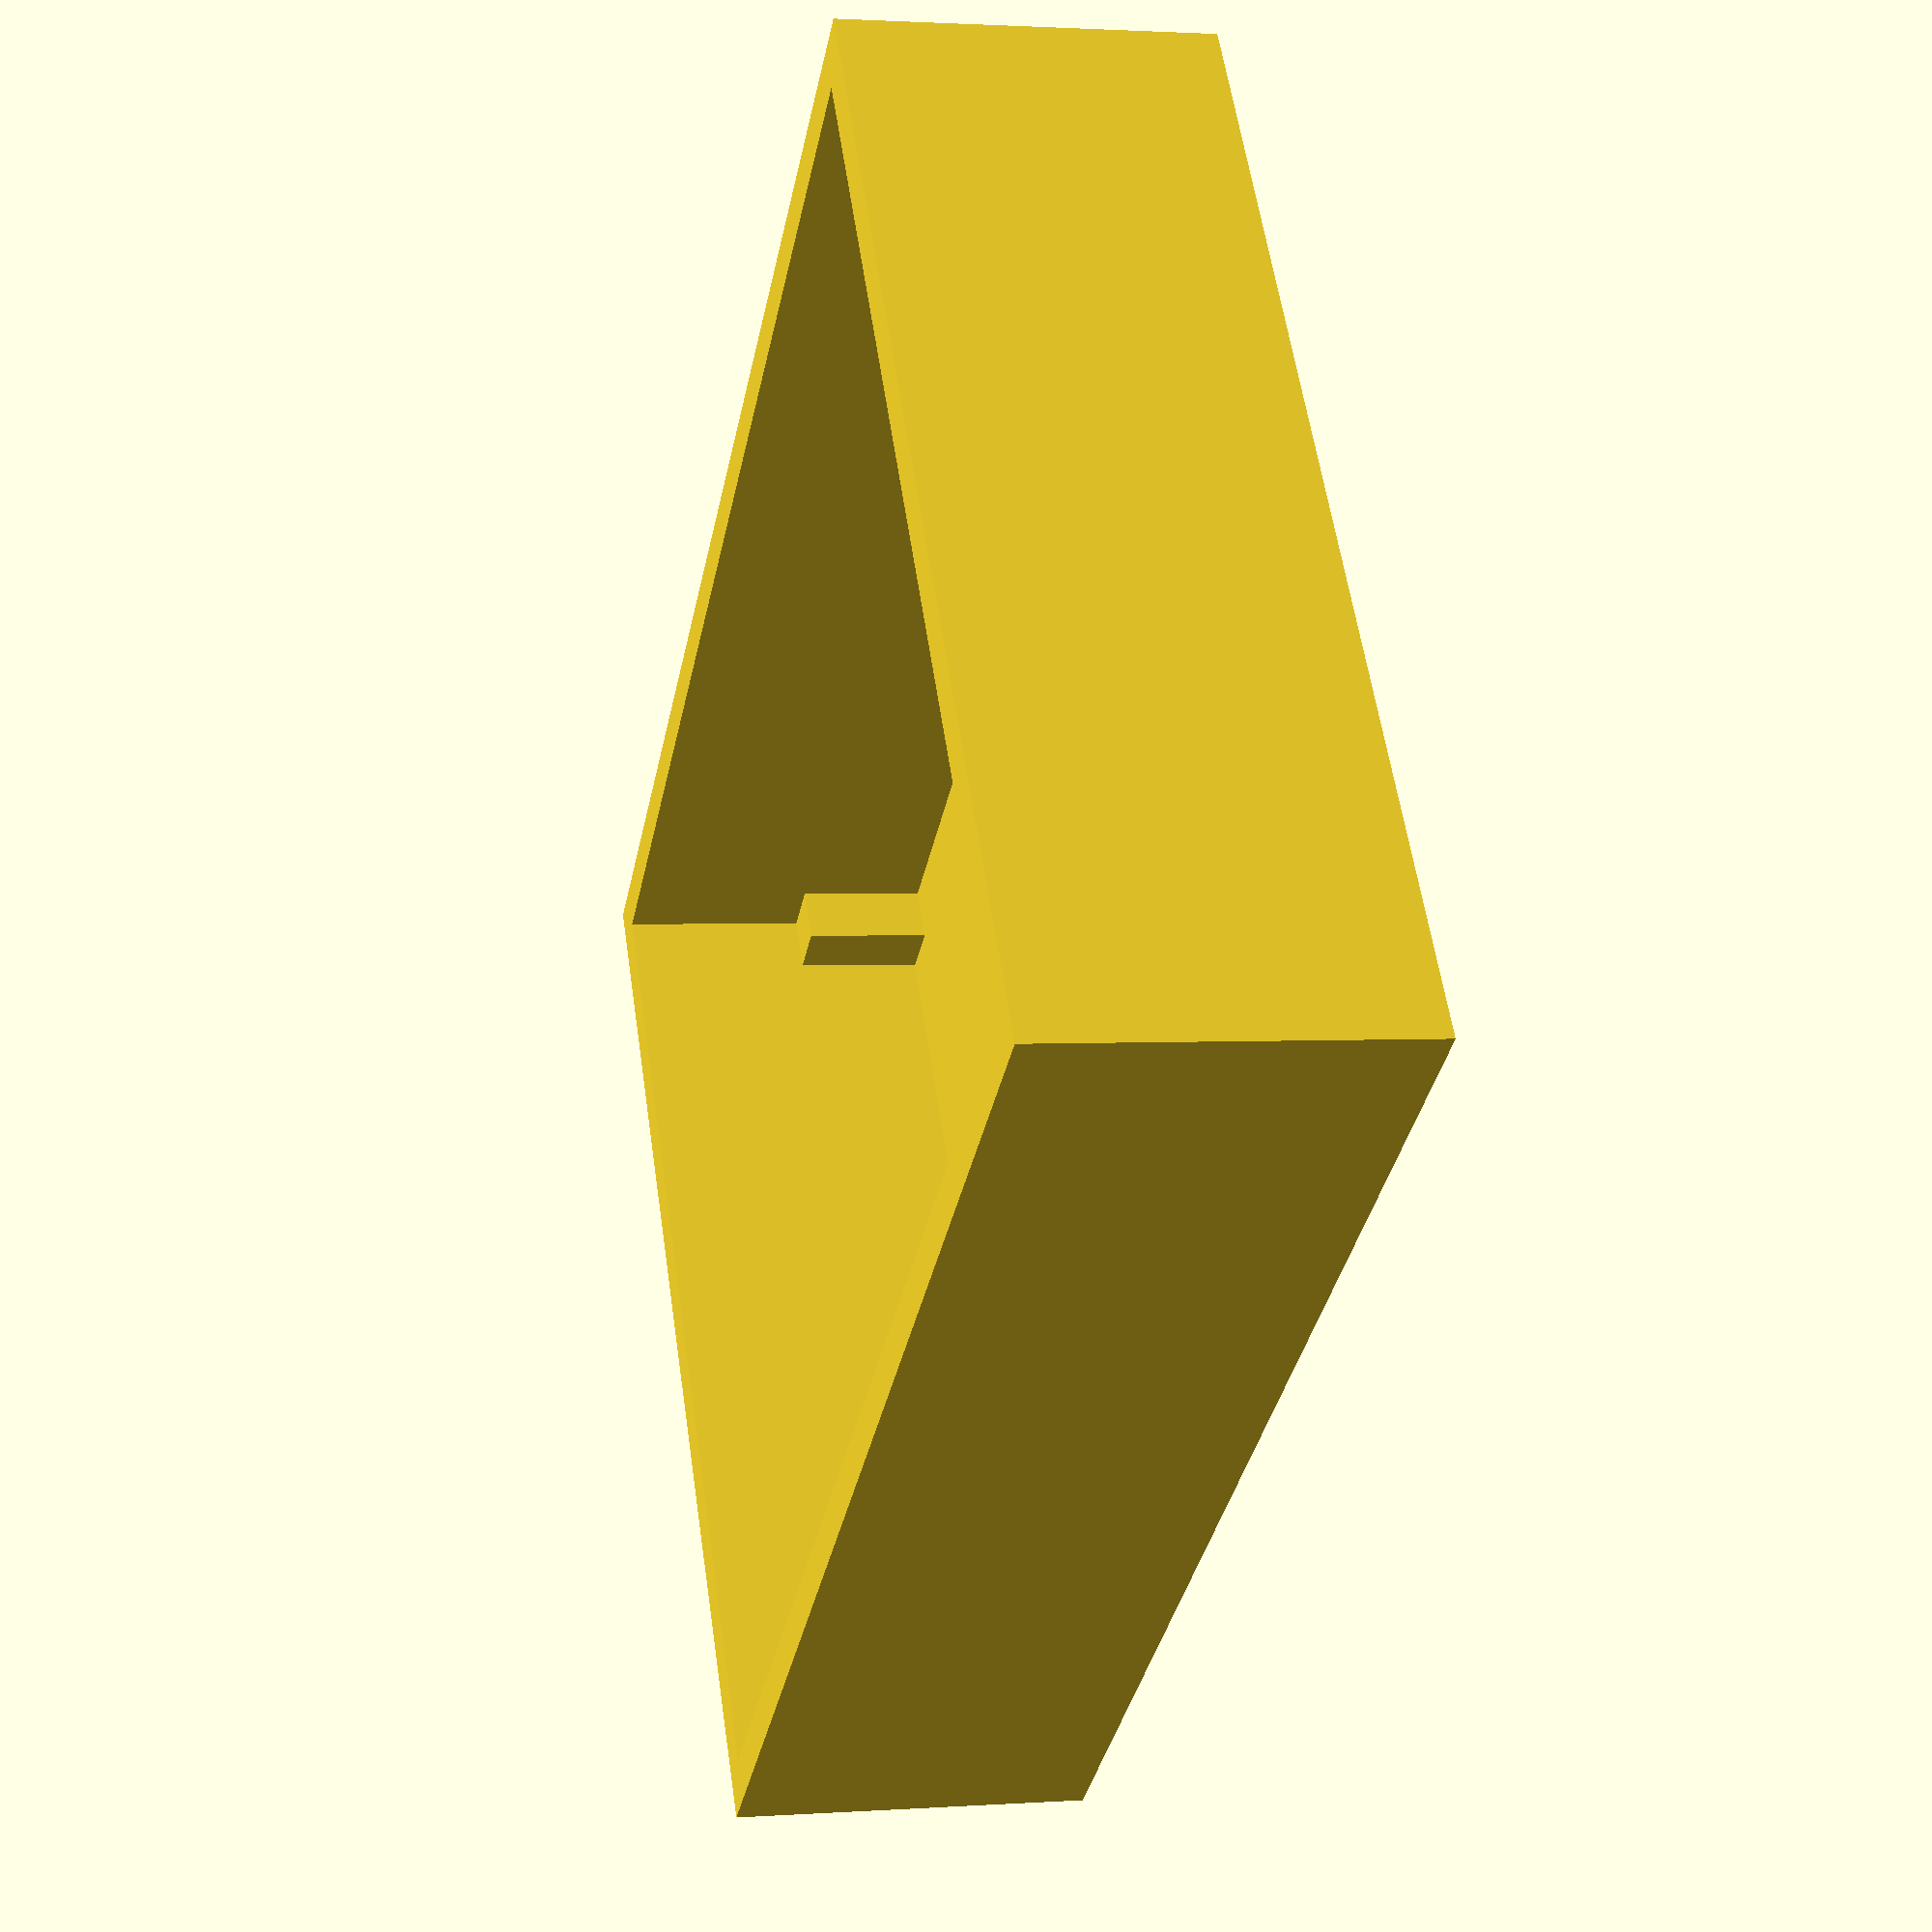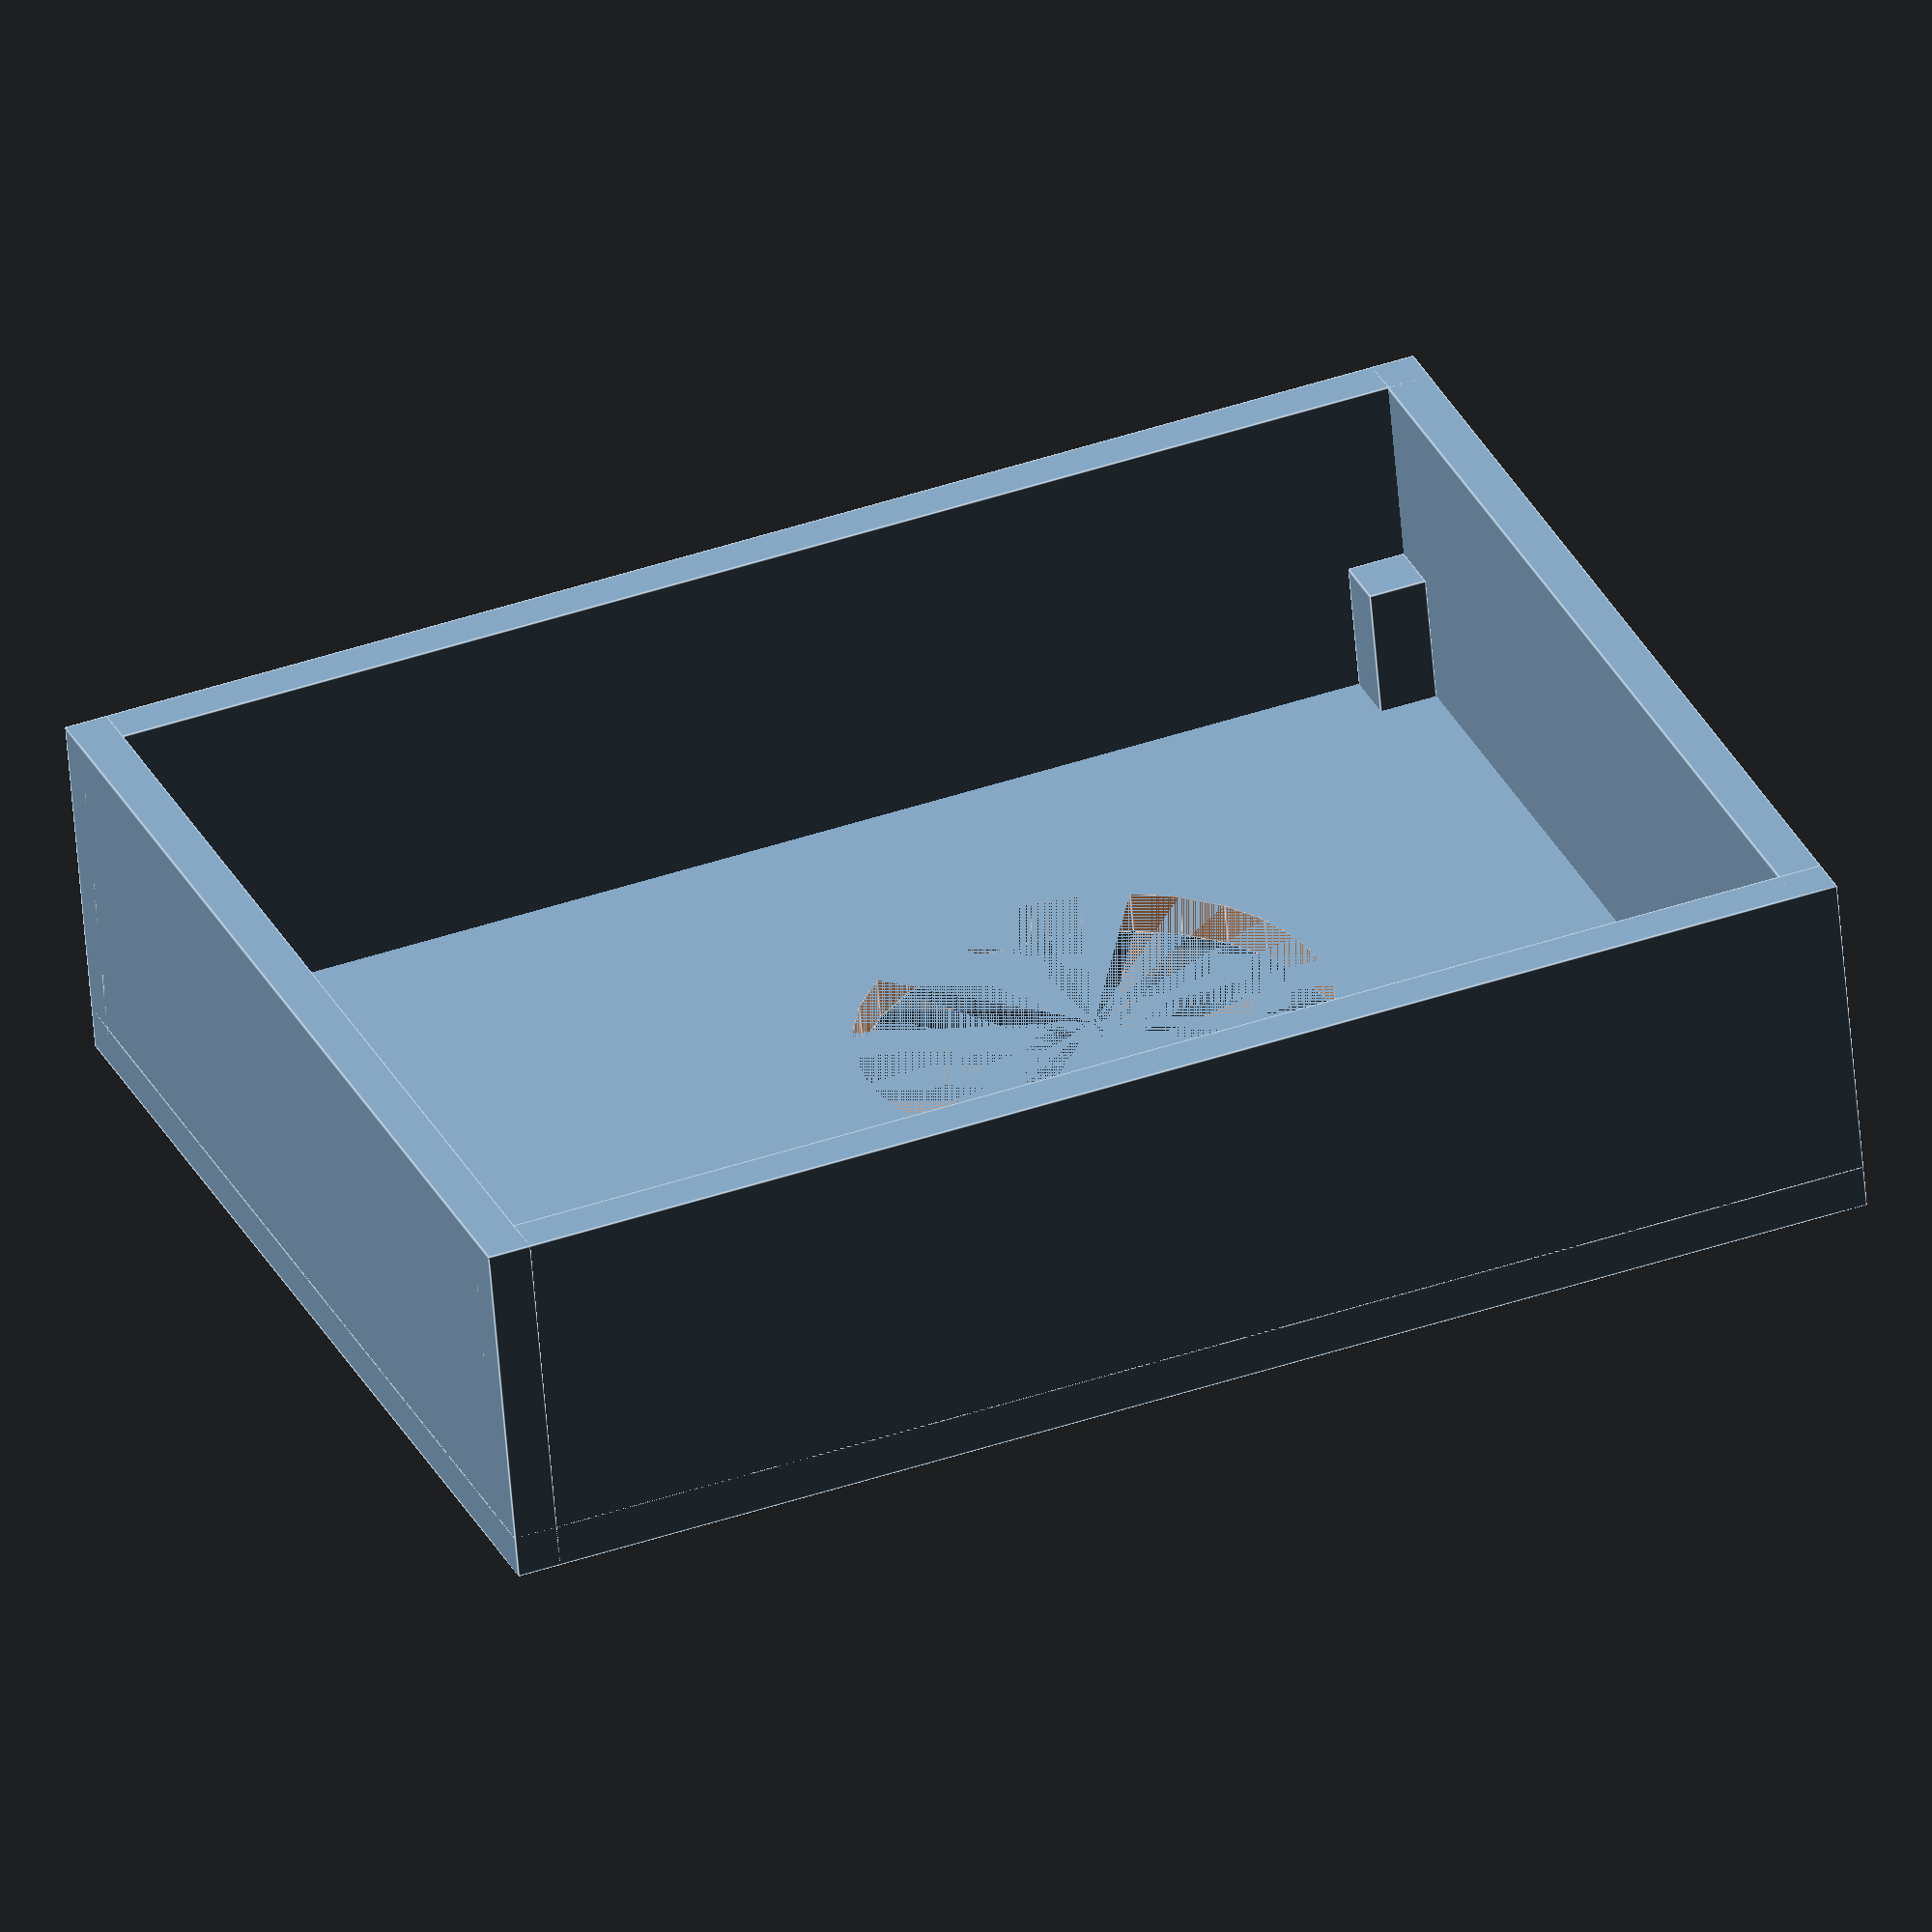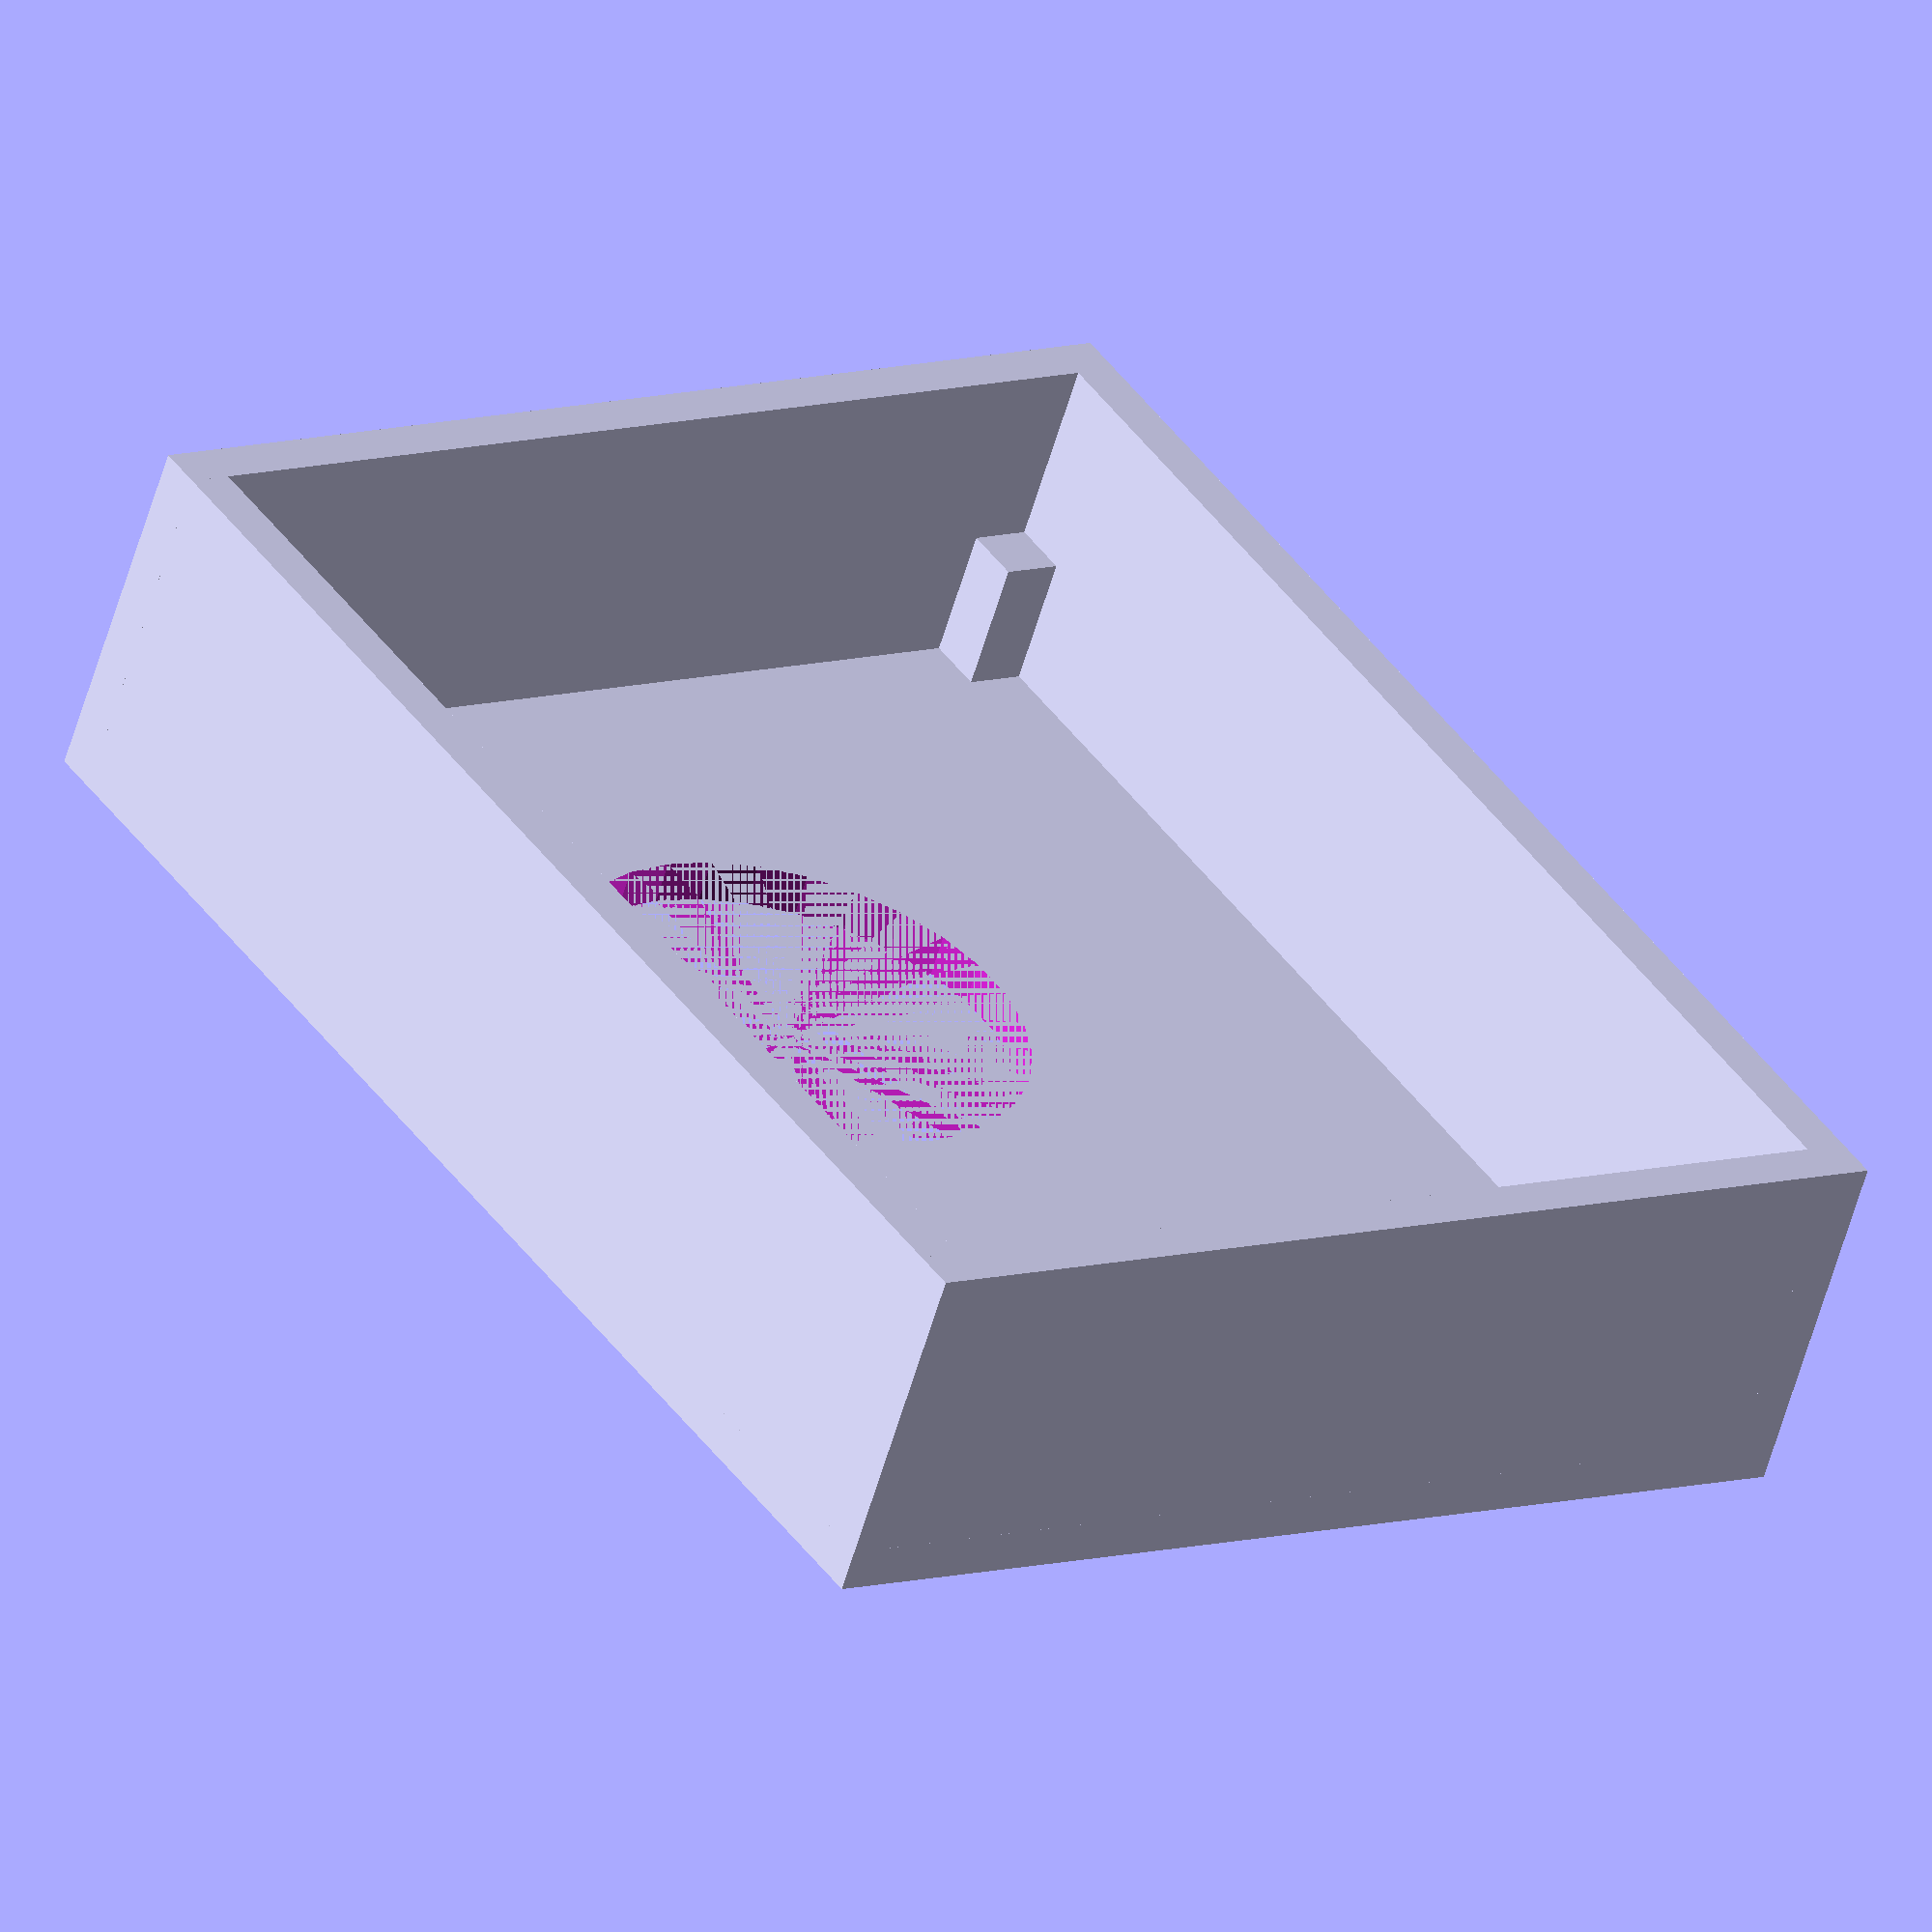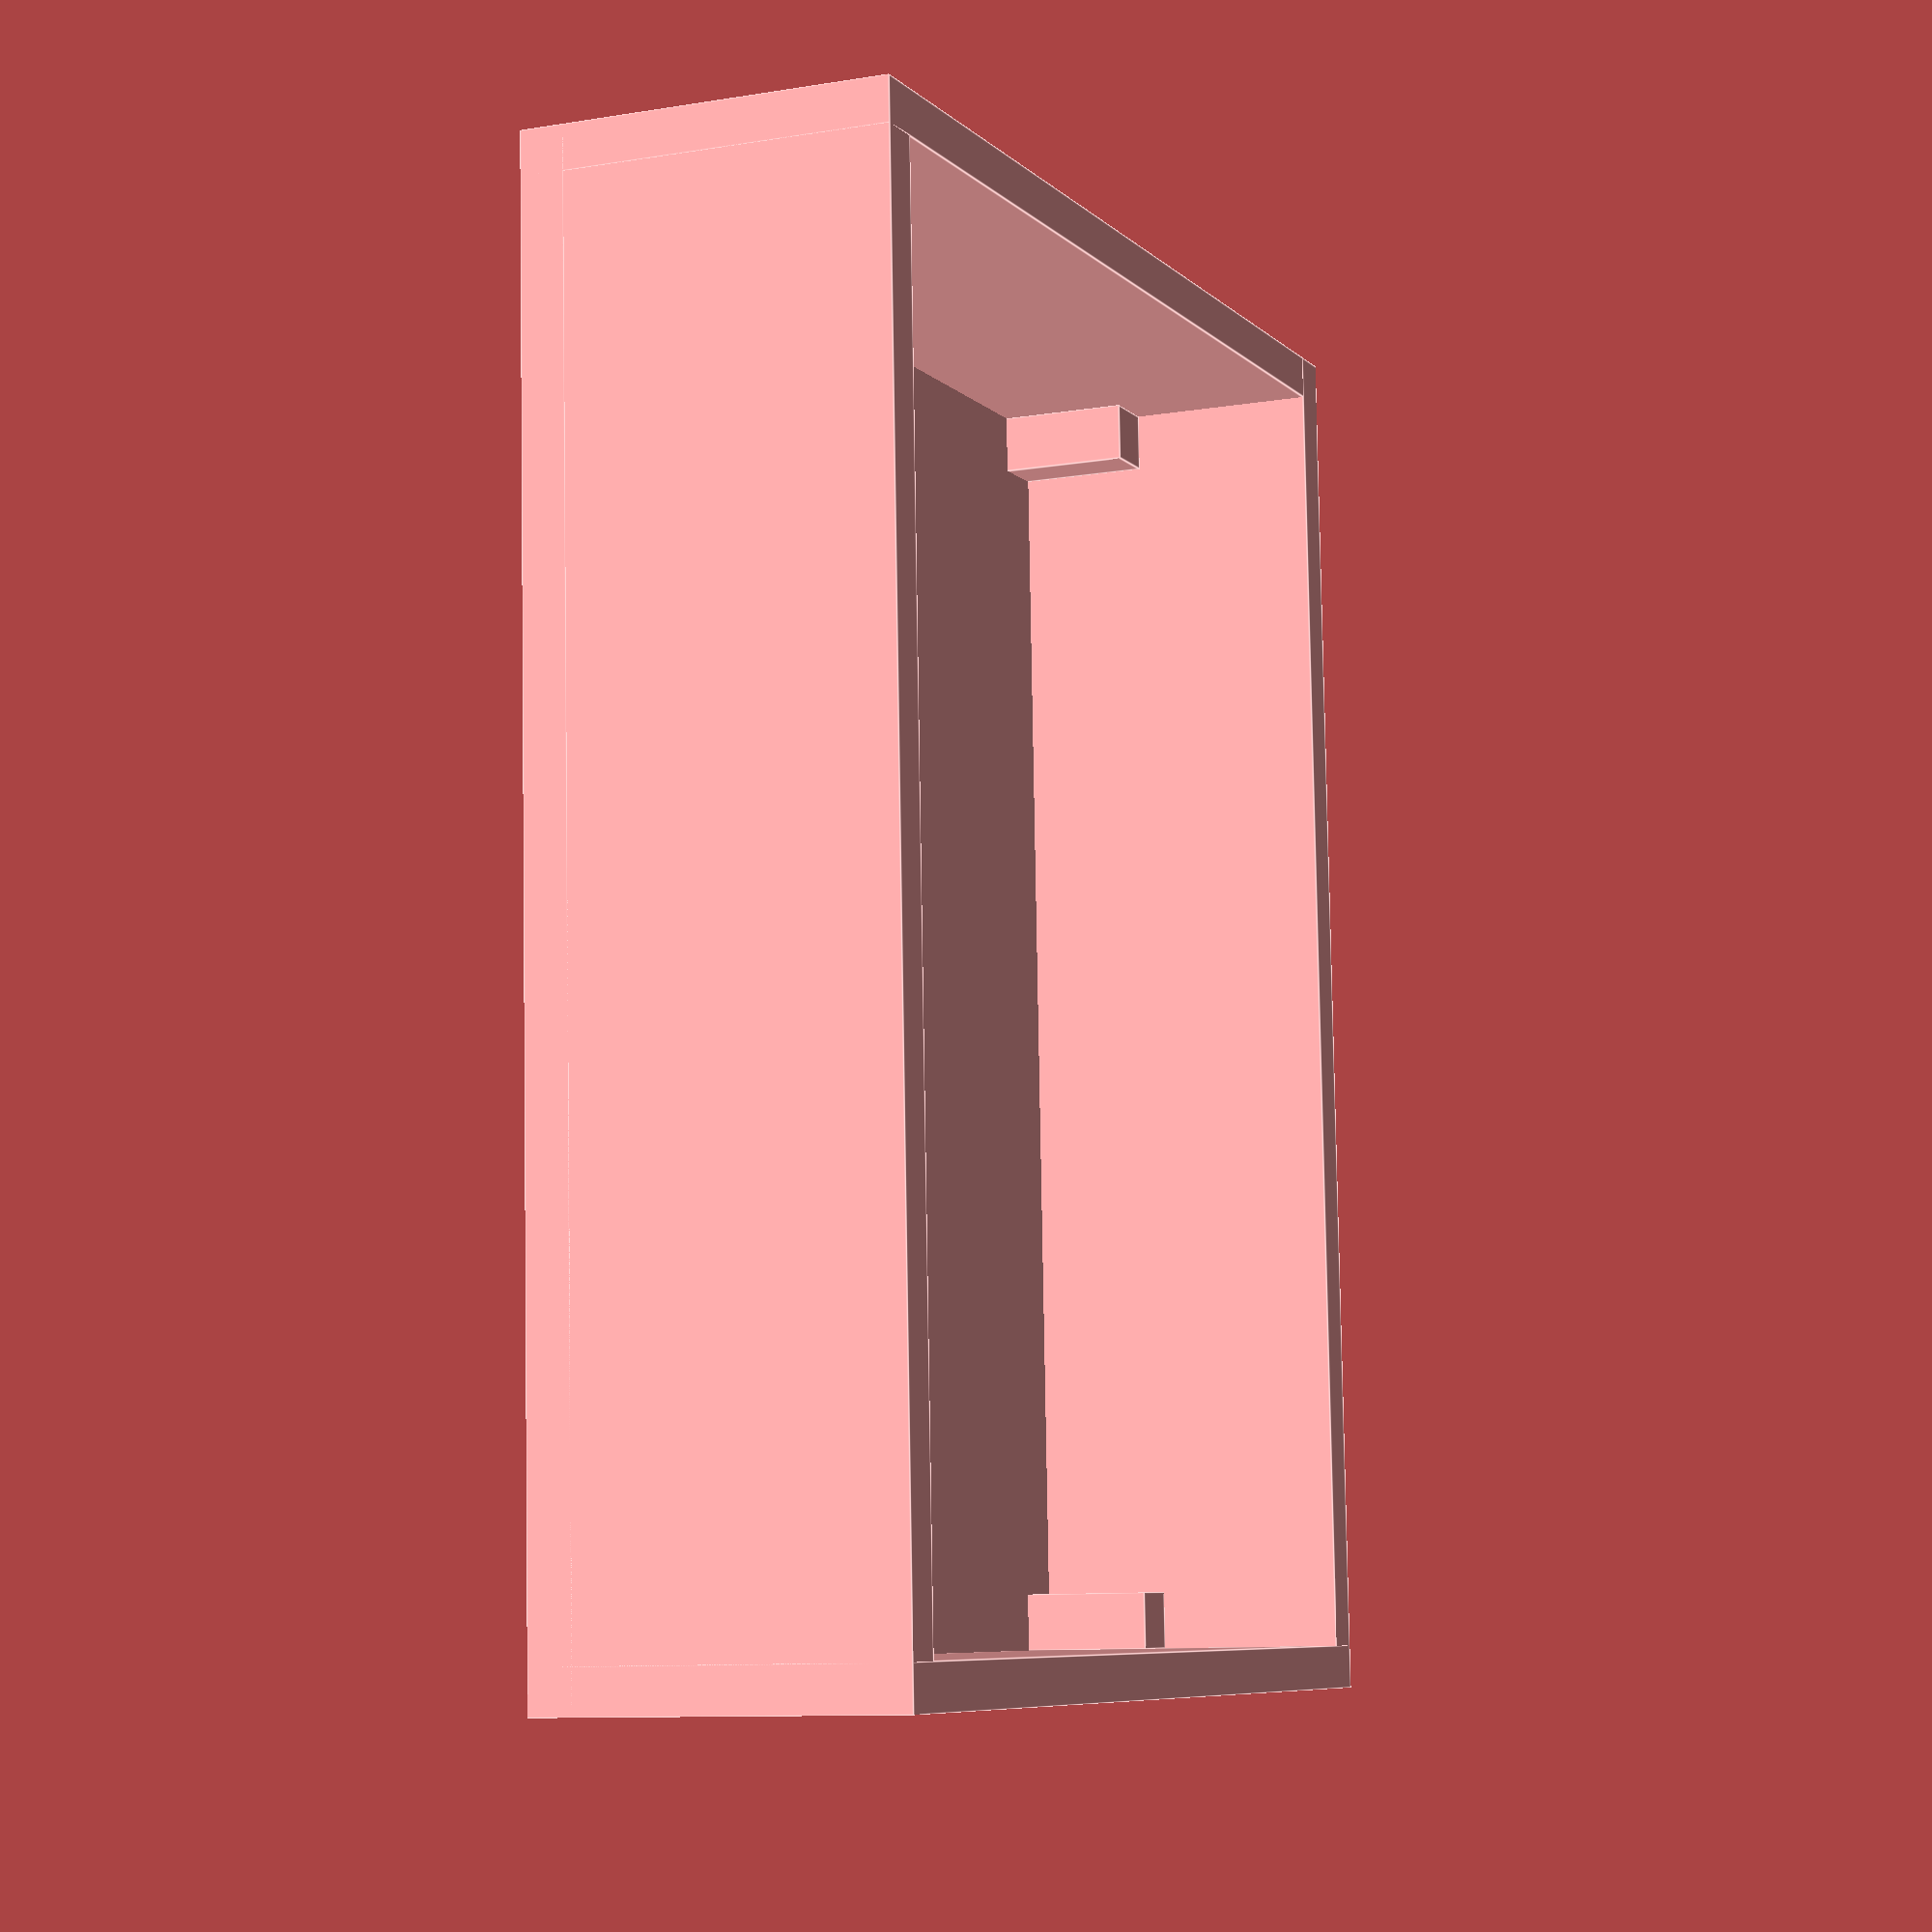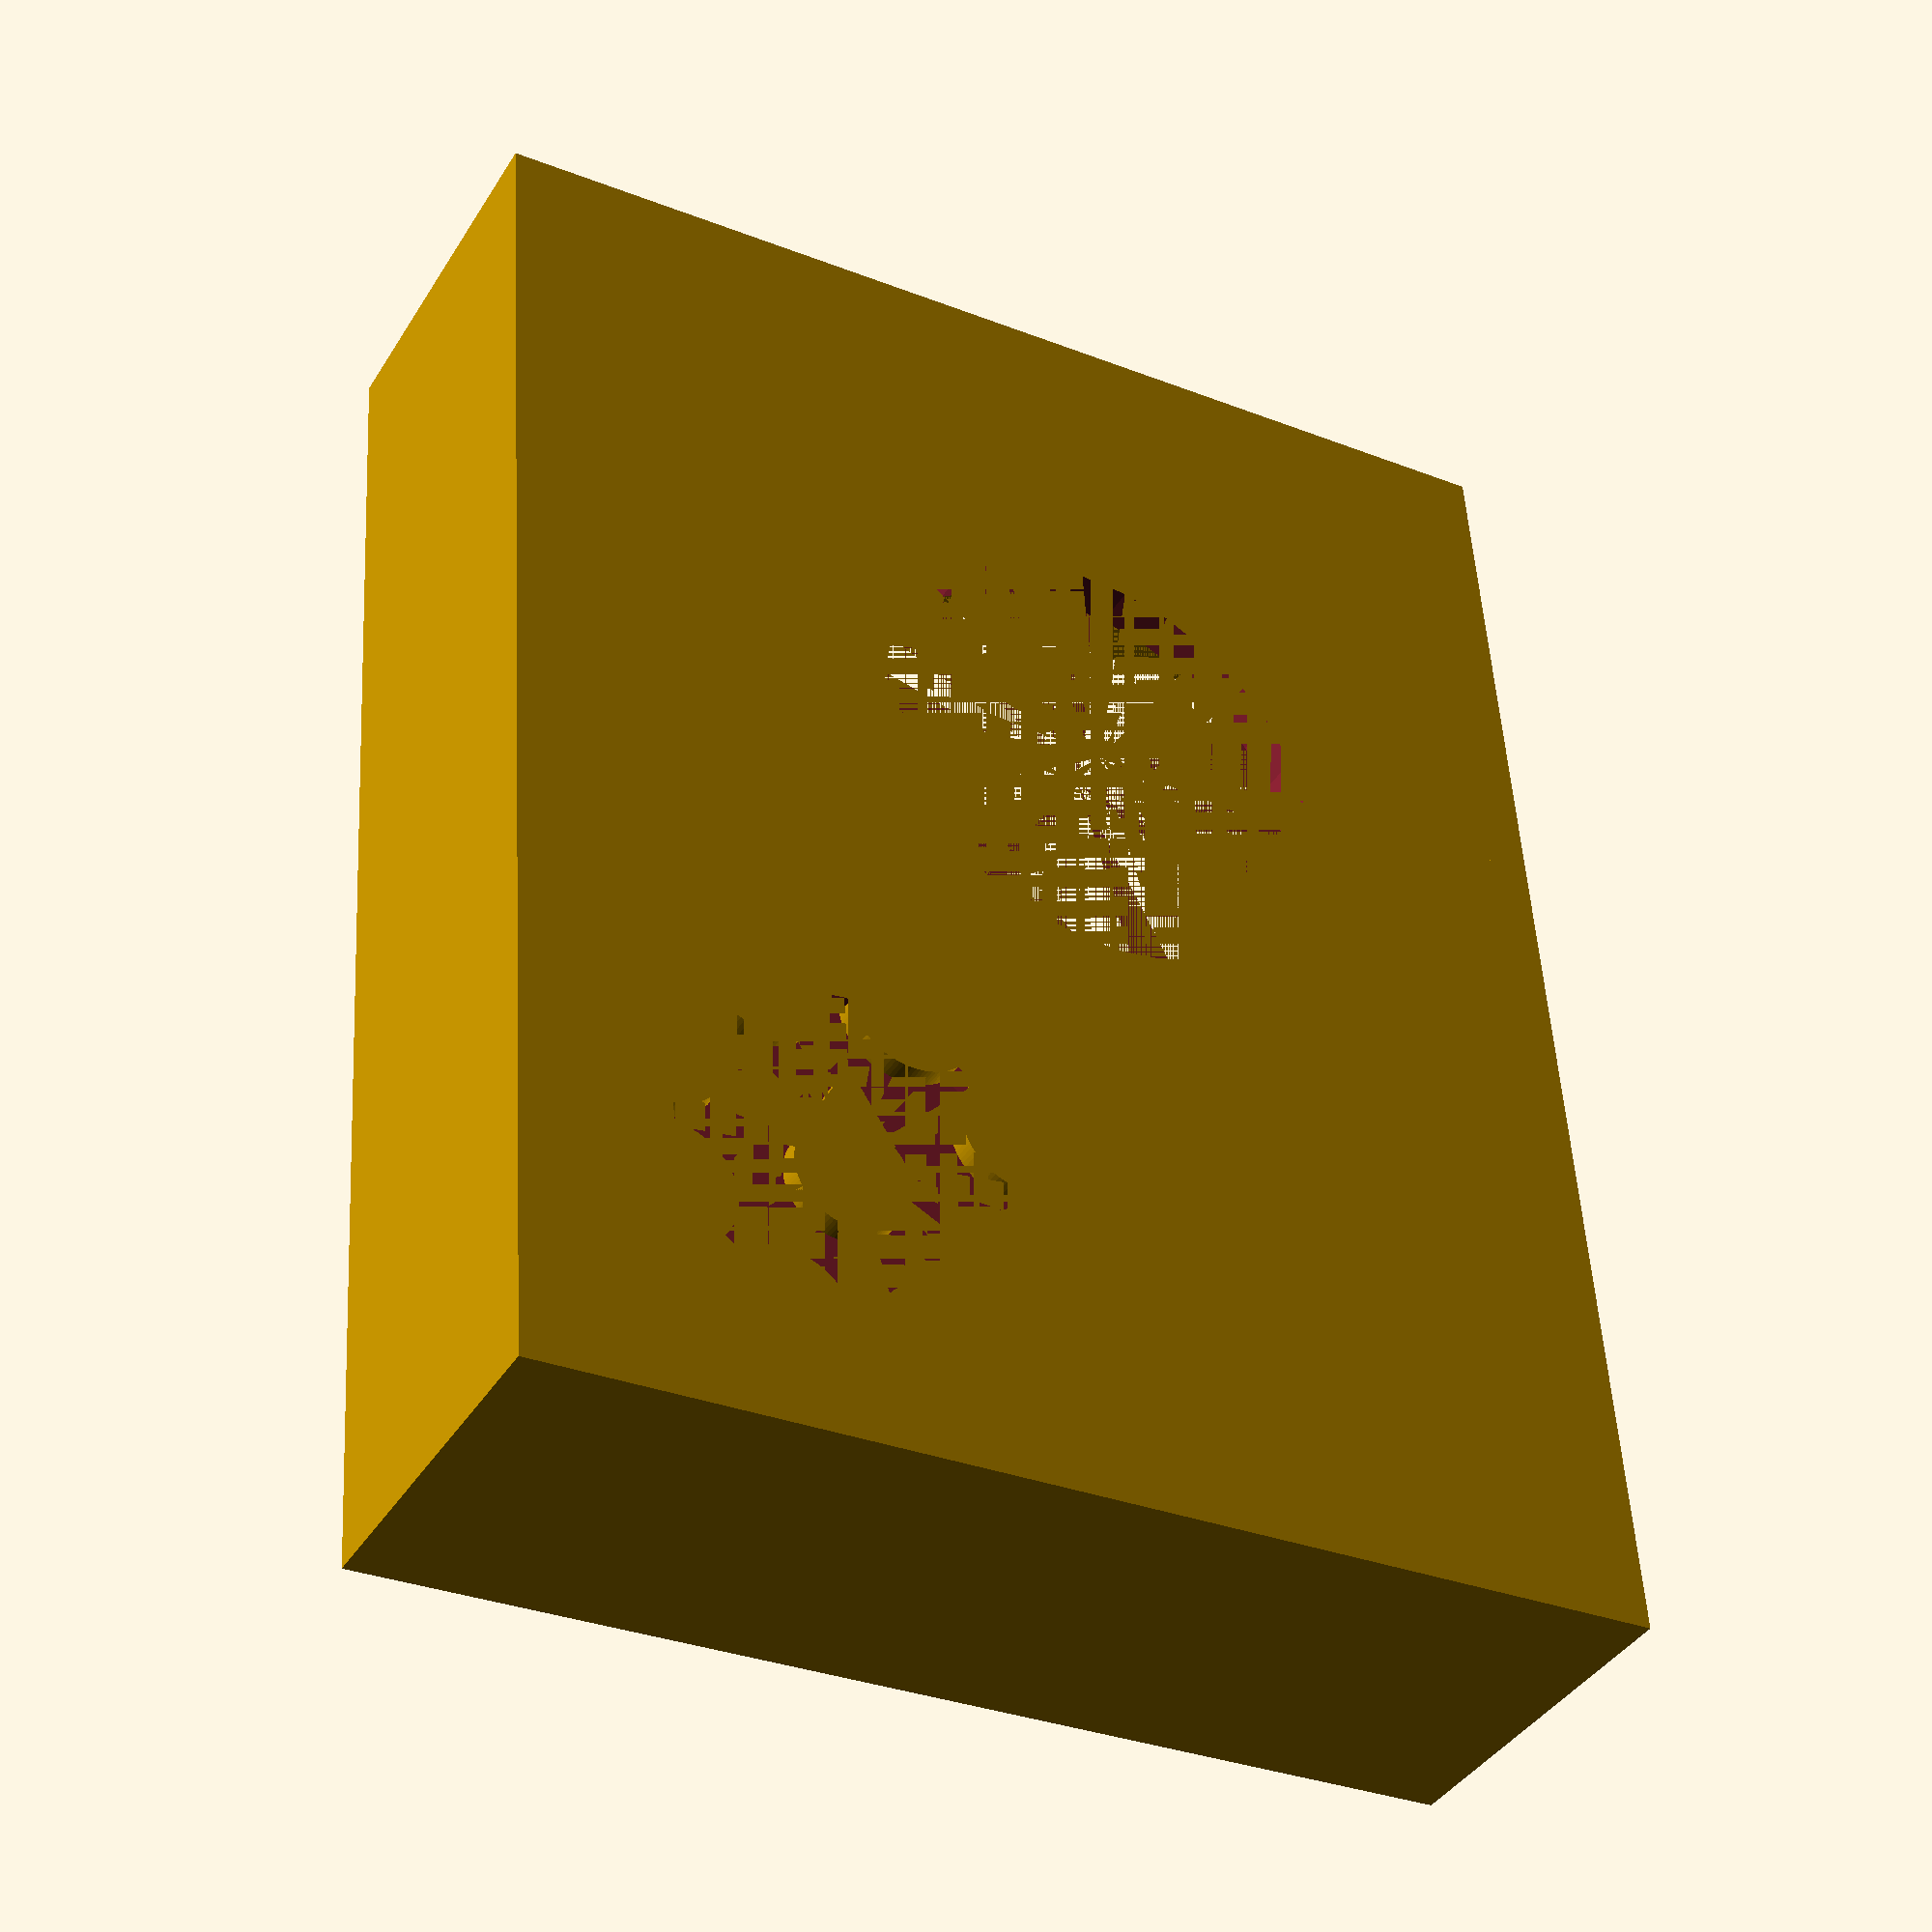
<openscad>
module wash4all_logo(angle,x1,y1,z1, outer_rad, logo_depth){
/* logo */
fn = 100; //yield precisely
io = 1; //smidge variable for fixing waterdrop
ld = logo_depth; //like it says
lgsr = outer_rad/2.667; //wash4all logo small circle radius
lgbr = outer_rad; //wash4all logo big circle radius
lgai = 45; //wash4all logo angle iterator
translate([x1,y1,z1]){
rotate([0,0,angle]){
difference(){

//make cylinder (which will form the body of the negative shape)
cylinder(r=lgbr,h=ld);

//cut gear teeth
for (i = [0:7]){
rotate([0,0,i*45+3]) translate([-lgbr,lgbr/2,0]) cylinder(r=lgsr, h=ld, $fn=fn, center=false);
}

//top of water drop
translate([-lgsr/2-1,0,0]) rotate([0,0,180]) cylinder(r=lgsr-io,h=ld,$fn=3,center=false);

//bottom of water drop
translate([lgsr/2-1,0,0]) cylinder(r=lgsr-io/2,h=ld,$fn=fn,center=false);
}
}
}
}

mnbh = 30;
cuvh = 42;
hh = cuvh - mnbh;
ocr = 16;
wt = 3;
difference(){
difference(){
	union(){
		translate([-55,-32,0]) cube([97,77,wt]);
		translate([-55,42,0]) cube([97,wt,25]);
		translate([39,-32,0]) cube([wt,77,25]);
		translate([-55,-32,0]) cube([97,wt,25]);
		translate([-55,-32,0]) cube([wt,77,25]);
	
		translate([-52,-29,0]) cube([4,4,12]);
		translate([-52,38,0]) cube([4,4,12]);
		translate([35,-29,0]) cube([4,4,12]);
		translate([35,38,0]) cube([4,4,12]);
	}
	translate([3.5,10.5,0]) cylinder(r=16.25,h=wt);
}


wash4all_logo(180,-35,-10,0, 12, 1.5);
}

</openscad>
<views>
elev=358.2 azim=143.6 roll=76.2 proj=p view=solid
elev=238.6 azim=158.4 roll=175.4 proj=o view=edges
elev=238.2 azim=56.2 roll=196.1 proj=o view=wireframe
elev=9.8 azim=267.6 roll=293.4 proj=p view=edges
elev=219.4 azim=93.8 roll=28.7 proj=p view=wireframe
</views>
